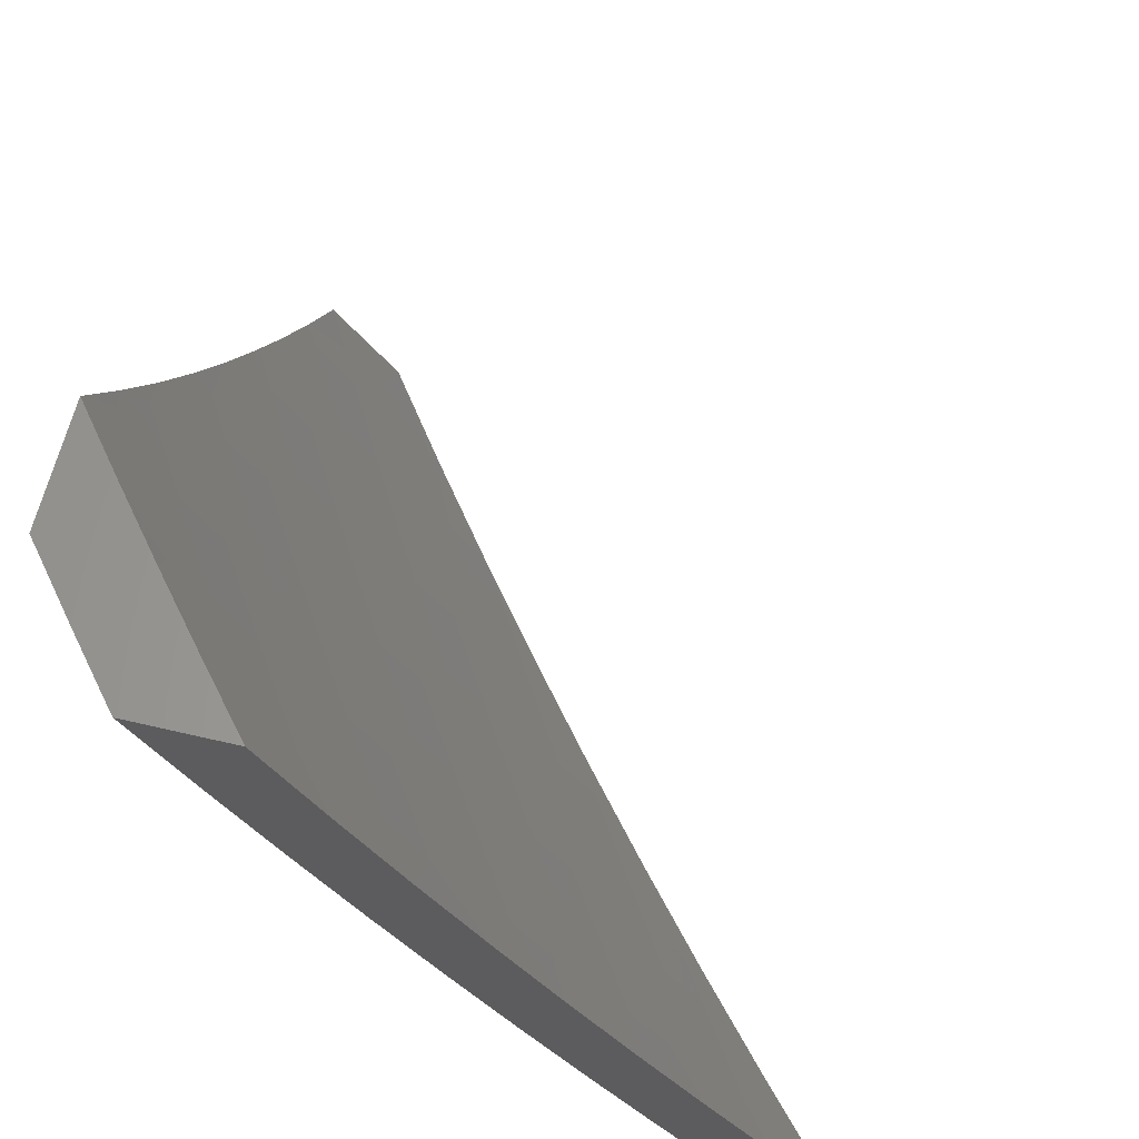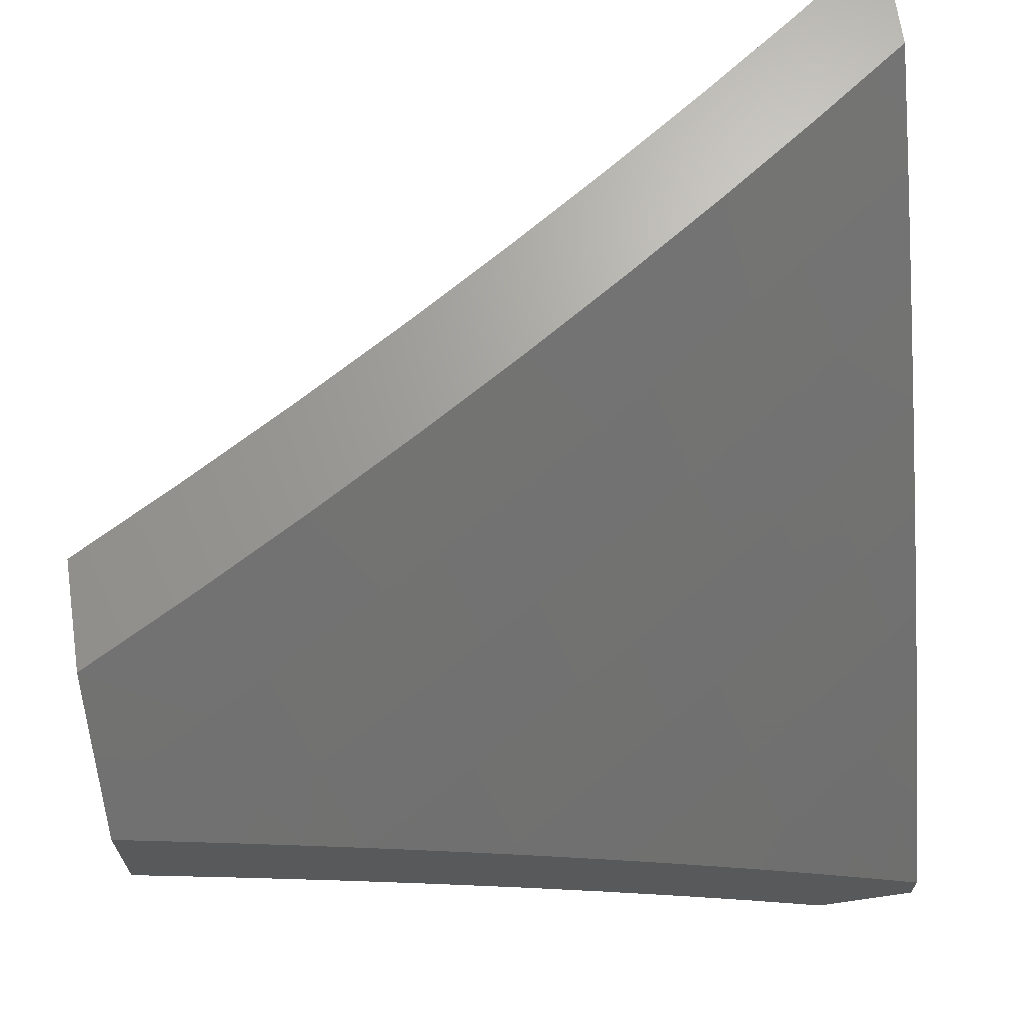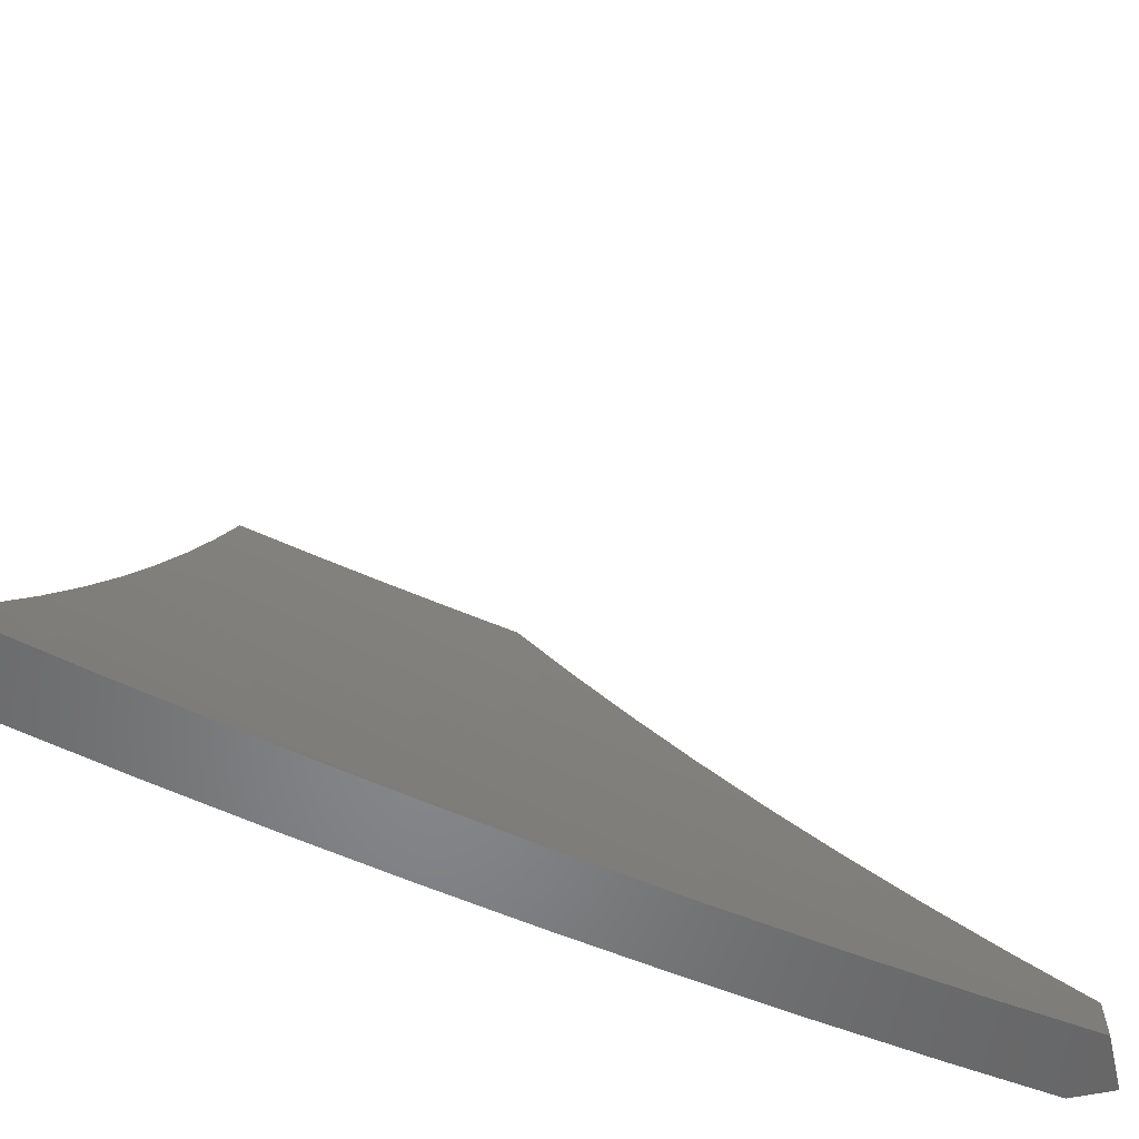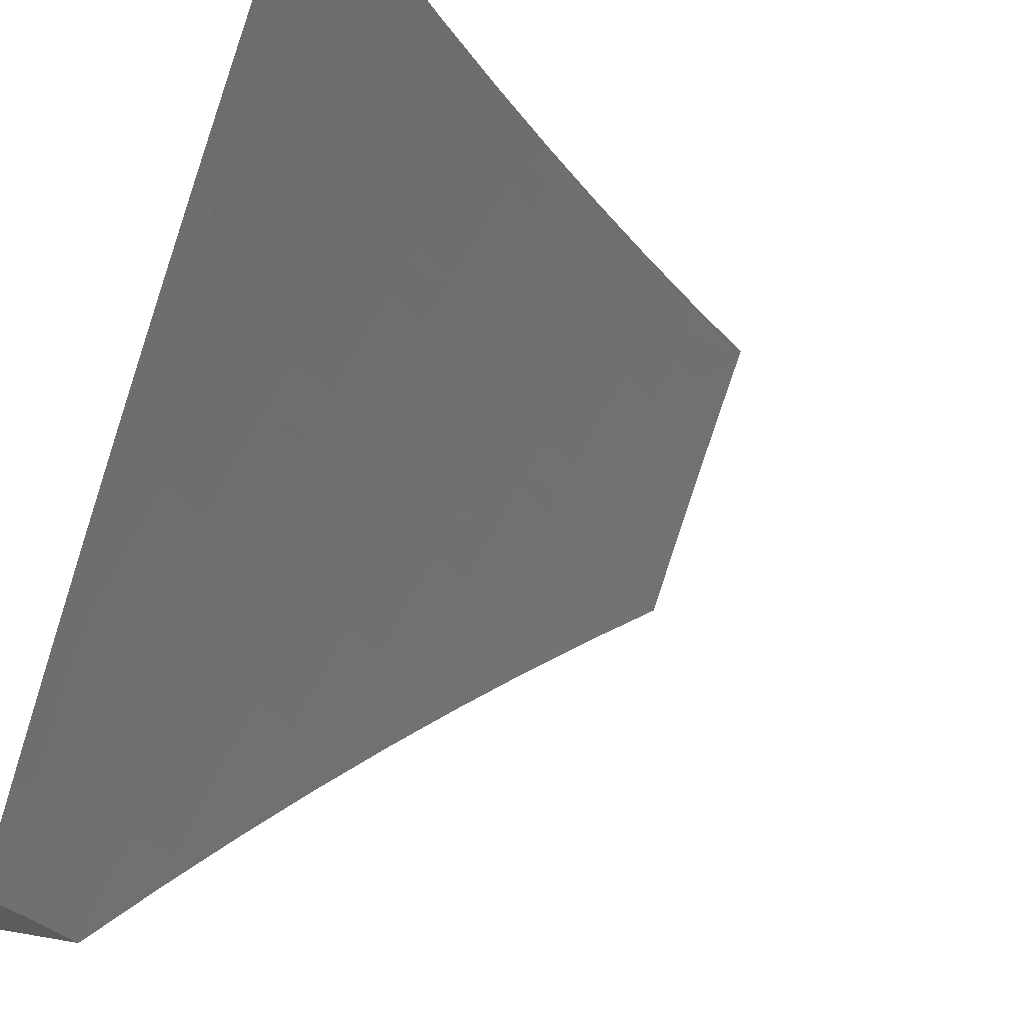
<metadata>
{"format":"stl","ext":"stl","renderer":"f3d","projection":"perspective","resolution":1024,"background":"white","views":[{"elev":62.5,"azim":13.4,"up":"+Y"},{"elev":68.0,"azim":-98.2,"up":"+Z"},{"elev":-53.6,"azim":103.1,"up":"+Y"},{"elev":-28.8,"azim":60.7,"up":"+Z"}]}
</metadata>
<code>
# stl→obj: 270 verts, 536 faces
v -8 -4.87 6
v -7.917 -4.928 6.064
v -7.916 -5 6
v -7.836 -4.981 6.128
v -7.821 -5 6.131
v -7.802 -4.96 6.192
v -7.724 -5 6.26
v -7.769 -4.938 6.256
v -7.735 -4.917 6.319
v -7.782 -4.845 6.319
v -7.748 -4.823 6.382
v -7.794 -4.751 6.382
v -7.759 -4.73 6.445
v -7.805 -4.658 6.445
v -7.769 -4.637 6.508
v -7.813 -4.564 6.508
v -7.777 -4.543 6.57
v -7.821 -4.471 6.57
v -7.784 -4.45 6.633
v -7.826 -4.378 6.633
v -7.789 -4.357 6.695
v -7.831 -4.285 6.695
v -7.793 -4.265 6.756
v -7.833 -4.193 6.756
v -7.795 -4.172 6.818
v -7.835 -4.1 6.818
v -7.796 -4.08 6.879
v -7.834 -4.008 6.879
v -7.804 -4 6.921
v -7.87 -4 6.84
v -7.874 -4.028 6.818
v -7.935 -4 6.76
v -7.913 -4.048 6.756
v -7.951 -4.068 6.695
v -7.912 -4.141 6.695
v -7.95 -4.161 6.633
v -7.909 -4.233 6.633
v -7.947 -4.253 6.57
v -7.906 -4.326 6.57
v -7.942 -4.347 6.508
v -7.9 -4.419 6.508
v -7.936 -4.44 6.445
v -7.893 -4.513 6.445
v -7.929 -4.533 6.382
v -7.885 -4.606 6.382
v -7.92 -4.627 6.319
v -7.875 -4.7 6.319
v -7.909 -4.72 6.256
v -7.863 -4.793 6.256
v -7.897 -4.814 6.192
v -7.85 -4.887 6.192
v -7.884 -4.908 6.128
v -7.964 -4.855 6.064
v -8 -4.767 6.092
v -7.931 -4.835 6.128
v -7.977 -4.761 6.128
v -7.944 -4.741 6.192
v -8 -4.662 6.181
v -7.989 -4.667 6.192
v -7.999 -4.573 6.256
v -7.955 -4.647 6.256
v -7.964 -4.553 6.319
v -8 -4.556 6.269
v -8 -4.448 6.355
v -7.972 -4.46 6.382
v -7.979 -4.366 6.445
v -8 -4.338 6.439
v -7.984 -4.273 6.508
v -8 -4.227 6.521
v -7.987 -4.18 6.57
v -8 -4.114 6.601
v -7.989 -4.087 6.633
v -8 -4 6.678
v -7.756 -4.059 6.939
v -7.737 -4 7
v -7.666 -4.13 7
v -7.592 -4.258 7
v -7.677 -4.201 6.939
v -7.717 -4.13 6.939
v -7.756 -4.151 6.879
v -7.515 -4.385 7
v -7.594 -4.342 6.939
v -7.636 -4.272 6.939
v -7.675 -4.293 6.879
v -7.716 -4.222 6.879
v -7.713 -4.315 6.818
v -7.754 -4.244 6.818
v -7.751 -4.336 6.756
v -7.437 -4.511 7
v -7.509 -4.481 6.939
v -7.552 -4.412 6.939
v -7.59 -4.434 6.879
v -7.633 -4.364 6.879
v -7.628 -4.456 6.818
v -7.671 -4.386 6.818
v -7.666 -4.479 6.756
v -7.709 -4.408 6.756
v -7.703 -4.5 6.695
v -7.747 -4.429 6.695
v -7.74 -4.522 6.633
v -7.357 -4.635 7
v -7.421 -4.62 6.939
v -7.465 -4.551 6.939
v -7.503 -4.574 6.879
v -7.547 -4.504 6.879
v -7.541 -4.597 6.818
v -7.585 -4.527 6.818
v -7.578 -4.62 6.756
v -7.622 -4.549 6.756
v -7.615 -4.642 6.695
v -7.66 -4.571 6.695
v -7.652 -4.664 6.633
v -7.696 -4.593 6.633
v -7.688 -4.686 6.57
v -7.733 -4.615 6.57
v -7.724 -4.708 6.508
v -7.375 -4.688 6.939
v -7.274 -4.758 7
v -7.33 -4.757 6.939
v -7.283 -4.824 6.939
v -7.32 -4.849 6.879
v -7.273 -4.917 6.879
v -7.309 -4.941 6.818
v -7.224 -4.984 6.879
v -7.318 -5 6.76
v -7.211 -5 6.881
v -7.188 -4.959 6.939
v -7.102 -5 7
v -7.189 -4.88 7
v -7.236 -4.892 6.939
v -7.422 -5 6.637
v -7.381 -4.99 6.695
v -7.345 -4.966 6.756
v -7.357 -4.873 6.818
v -7.367 -4.781 6.879
v -7.525 -5 6.513
v -7.5 -4.968 6.57
v -7.465 -4.945 6.633
v -7.429 -4.921 6.695
v -7.477 -4.852 6.695
v -7.44 -4.828 6.756
v -7.487 -4.759 6.756
v -7.45 -4.736 6.818
v -7.496 -4.666 6.818
v -7.458 -4.643 6.879
v -7.535 -4.991 6.508
v -7.626 -5 6.387
v -7.618 -4.944 6.445
v -7.653 -4.966 6.382
v -7.666 -4.873 6.445
v -7.701 -4.895 6.382
v -7.713 -4.802 6.445
v -7.687 -4.988 6.319
v -7.816 -4.866 6.256
v -7.829 -4.772 6.319
v -7.84 -4.679 6.382
v -7.849 -4.585 6.445
v -7.857 -4.492 6.508
v -7.863 -4.399 6.57
v -7.868 -4.306 6.633
v -7.872 -4.213 6.695
v -7.873 -4.121 6.756
v -7.678 -4.78 6.508
v -7.631 -4.851 6.508
v -7.583 -4.921 6.508
v -7.548 -4.898 6.57
v -7.513 -4.875 6.633
v -7.642 -4.757 6.57
v -7.595 -4.828 6.57
v -7.606 -4.735 6.633
v -7.56 -4.805 6.633
v -7.57 -4.712 6.695
v -7.524 -4.782 6.695
v -7.533 -4.69 6.756
v -7.413 -4.712 6.879
v -7.404 -4.805 6.818
v -7.393 -4.897 6.756
v -7.342 -5 6.887
v -7.241 -5 7
v -7.356 -4.983 6.885
v -7.326 -4.88 7
v -7.401 -4.919 6.885
v -7.446 -4.854 6.885
v -7.514 -4.899 6.77
v -7.49 -4.789 6.885
v -7.559 -4.833 6.77
v -7.533 -4.723 6.885
v -7.602 -4.767 6.77
v -7.646 -4.7 6.77
v -7.714 -4.742 6.653
v -7.757 -4.675 6.653
v -7.825 -4.716 6.536
v -7.867 -4.648 6.536
v -7.934 -4.687 6.418
v -7.976 -4.618 6.418
v -8 -4.64 6.368
v -8 -4.578 6.418
v -7.909 -4.579 6.536
v -7.951 -4.51 6.536
v -7.841 -4.539 6.653
v -7.882 -4.471 6.653
v -7.771 -4.499 6.77
v -7.812 -4.431 6.77
v -7.7 -4.458 6.885
v -7.74 -4.391 6.885
v -7.647 -4.385 7
v -7.721 -4.258 7
v -7.41 -4.758 7
v -7.491 -4.635 7
v -7.576 -4.657 6.885
v -7.618 -4.591 6.885
v -7.688 -4.633 6.77
v -7.73 -4.566 6.77
v -7.799 -4.607 6.653
v -7.57 -4.511 7
v -7.659 -4.525 6.885
v -7.794 -4.13 7
v -7.819 -4.256 6.885
v -7.78 -4.324 6.885
v -7.852 -4.364 6.77
v -7.922 -4.403 6.653
v -7.991 -4.441 6.536
v -8 -4.453 6.515
v -8 -4.516 6.467
v -7.864 -4 7
v -7.894 -4.12 6.885
v -7.857 -4.188 6.885
v -7.929 -4.227 6.77
v -7.891 -4.295 6.77
v -8 -4.262 6.656
v -7.962 -4.334 6.653
v -8 -4.326 6.61
v -8 -4.39 6.563
v -7.931 -4.052 6.885
v -7.933 -4 6.918
v -8 -4 6.835
v -8 -4.066 6.791
v -8 -4.132 6.747
v -7.967 -4.158 6.77
v -8 -4.197 6.702
v -8 -4.701 6.318
v -8 -4.762 6.267
v -7.956 -4.795 6.298
v -8 -4.822 6.216
v -7.912 -4.864 6.298
v -8 -4.882 6.164
v -7.976 -4.903 6.178
v -8 -4.941 6.111
v -7.931 -4.973 6.178
v -8 -5 6.058
v -7.911 -5 6.18
v -7.868 -4.933 6.298
v -7.821 -5 6.302
v -7.803 -4.893 6.418
v -7.758 -4.96 6.418
v -7.738 -4.851 6.536
v -7.693 -4.919 6.536
v -7.671 -4.809 6.653
v -7.627 -4.876 6.653
v -7.729 -5 6.422
v -7.648 -4.986 6.536
v -7.635 -5 6.54
v -7.582 -4.943 6.653
v -7.539 -5 6.657
v -7.469 -4.964 6.77
v -7.441 -5 6.773
v -7.782 -4.784 6.536
v -7.848 -4.824 6.418
v -7.891 -4.756 6.418
v -8 -5 6
f 1 2 3
f 3 2 4
f 3 4 5
f 5 4 6
f 5 6 7
f 7 6 8
f 7 8 9
f 9 8 10
f 9 10 11
f 11 10 12
f 11 12 13
f 13 12 14
f 13 14 15
f 15 14 16
f 15 16 17
f 17 16 18
f 17 18 19
f 19 18 20
f 19 20 21
f 21 20 22
f 21 22 23
f 23 22 24
f 23 24 25
f 25 24 26
f 25 26 27
f 27 26 28
f 27 28 29
f 29 28 30
f 30 28 31
f 30 31 32
f 32 31 33
f 32 33 34
f 34 33 35
f 34 35 36
f 36 35 37
f 36 37 38
f 38 37 39
f 38 39 40
f 40 39 41
f 40 41 42
f 42 41 43
f 42 43 44
f 44 43 45
f 44 45 46
f 46 45 47
f 46 47 48
f 48 47 49
f 48 49 50
f 50 49 51
f 50 51 52
f 52 51 4
f 52 4 2
f 2 1 53
f 53 1 54
f 53 54 55
f 55 54 56
f 55 56 57
f 57 56 58
f 57 58 59
f 59 58 60
f 59 60 61
f 61 60 62
f 61 62 46
f 46 62 44
f 54 58 56
f 58 63 60
f 60 63 62
f 63 64 62
f 62 64 65
f 62 65 44
f 44 65 42
f 65 64 66
f 66 64 67
f 66 67 40
f 40 67 68
f 40 68 38
f 38 68 69
f 38 69 70
f 70 69 71
f 70 71 36
f 36 71 72
f 36 72 34
f 34 72 73
f 34 73 32
f 67 69 68
f 71 73 72
f 27 29 74
f 74 29 75
f 74 75 76
f 77 78 76
f 76 78 79
f 76 79 74
f 74 79 80
f 74 80 27
f 27 80 25
f 81 82 77
f 77 82 83
f 77 83 78
f 78 83 84
f 78 84 85
f 85 84 86
f 85 86 87
f 87 86 88
f 87 88 23
f 23 88 21
f 89 90 81
f 81 90 91
f 81 91 82
f 82 91 92
f 82 92 93
f 93 92 94
f 93 94 95
f 95 94 96
f 95 96 97
f 97 96 98
f 97 98 99
f 99 98 100
f 99 100 19
f 19 100 17
f 101 102 89
f 89 102 103
f 89 103 90
f 90 103 104
f 90 104 105
f 105 104 106
f 105 106 107
f 107 106 108
f 107 108 109
f 109 108 110
f 109 110 111
f 111 110 112
f 111 112 113
f 113 112 114
f 113 114 115
f 115 114 116
f 115 116 15
f 15 116 13
f 102 101 117
f 117 101 118
f 117 118 119
f 119 118 120
f 119 120 121
f 121 120 122
f 121 122 123
f 123 122 124
f 123 124 125
f 125 124 126
f 126 124 127
f 126 127 128
f 128 127 129
f 129 127 130
f 129 130 120
f 120 130 122
f 118 129 120
f 131 132 125
f 125 132 133
f 125 133 123
f 123 133 134
f 123 134 121
f 121 134 135
f 121 135 119
f 119 135 117
f 136 137 131
f 131 137 138
f 131 138 139
f 139 138 140
f 139 140 141
f 141 140 142
f 141 142 143
f 143 142 144
f 143 144 145
f 145 144 104
f 145 104 103
f 137 136 146
f 146 136 147
f 146 147 148
f 148 147 149
f 148 149 150
f 150 149 151
f 150 151 152
f 152 151 11
f 152 11 13
f 149 147 153
f 153 147 7
f 153 7 9
f 6 4 51
f 53 55 2
f 2 55 52
f 8 6 154
f 154 6 51
f 154 51 49
f 8 154 10
f 10 154 155
f 10 155 12
f 12 155 156
f 12 156 14
f 14 156 157
f 14 157 16
f 16 157 158
f 16 158 18
f 18 158 159
f 18 159 20
f 20 159 160
f 20 160 22
f 22 160 161
f 22 161 24
f 24 161 162
f 24 162 26
f 26 162 31
f 26 31 28
f 155 154 49
f 9 11 151
f 152 163 150
f 150 163 164
f 150 164 148
f 148 164 165
f 148 165 146
f 146 165 166
f 146 166 137
f 137 166 167
f 137 167 138
f 138 167 140
f 163 168 164
f 164 168 169
f 164 169 165
f 165 169 166
f 13 116 152
f 152 116 163
f 168 170 169
f 169 170 171
f 169 171 166
f 166 171 167
f 116 114 163
f 163 114 168
f 170 172 171
f 171 172 173
f 171 173 167
f 167 173 140
f 114 112 168
f 168 112 170
f 172 174 173
f 173 174 142
f 173 142 140
f 112 110 170
f 170 110 172
f 142 174 144
f 144 174 106
f 144 106 104
f 110 108 172
f 172 108 174
f 108 106 174
f 145 102 175
f 175 102 117
f 175 117 135
f 145 103 102
f 145 175 143
f 143 175 176
f 143 176 141
f 141 176 177
f 141 177 139
f 139 177 132
f 139 132 131
f 176 175 135
f 153 9 151
f 153 151 149
f 156 155 47
f 47 155 49
f 48 50 57
f 57 50 55
f 55 50 52
f 59 61 57
f 57 61 48
f 61 46 48
f 157 156 45
f 45 156 47
f 15 17 115
f 115 17 100
f 115 100 113
f 113 100 98
f 113 98 111
f 111 98 96
f 111 96 109
f 109 96 94
f 109 94 107
f 107 94 92
f 107 92 105
f 105 92 91
f 105 91 90
f 158 157 43
f 43 157 45
f 159 158 41
f 41 158 43
f 19 21 99
f 99 21 88
f 99 88 97
f 97 88 86
f 97 86 95
f 95 86 84
f 95 84 93
f 93 84 83
f 93 83 82
f 40 42 66
f 66 42 65
f 160 159 39
f 39 159 41
f 161 160 37
f 37 160 39
f 23 25 87
f 87 25 80
f 87 80 85
f 85 80 79
f 85 79 78
f 70 36 38
f 162 161 35
f 35 161 37
f 31 162 33
f 33 162 35
f 176 135 134
f 176 134 177
f 177 134 133
f 177 133 132
f 122 130 124
f 124 130 127
f 178 179 180
f 180 179 181
f 180 181 182
f 182 181 183
f 182 183 184
f 184 183 185
f 184 185 186
f 186 185 187
f 186 187 188
f 188 187 189
f 188 189 190
f 190 189 191
f 190 191 192
f 192 191 193
f 192 193 194
f 194 193 195
f 194 195 196
f 196 195 197
f 197 195 198
f 197 198 199
f 199 198 200
f 199 200 201
f 201 200 202
f 201 202 203
f 203 202 204
f 203 204 205
f 205 204 206
f 205 206 207
f 181 208 183
f 183 208 185
f 185 208 187
f 187 208 209
f 187 209 210
f 210 209 211
f 210 211 212
f 212 211 213
f 212 213 214
f 214 213 200
f 214 200 198
f 209 215 211
f 211 215 216
f 211 216 213
f 213 216 202
f 213 202 200
f 216 215 204
f 204 215 206
f 217 218 207
f 207 218 219
f 207 219 205
f 205 219 220
f 205 220 203
f 203 220 221
f 203 221 201
f 201 221 222
f 201 222 199
f 199 222 223
f 199 223 224
f 225 226 217
f 217 226 227
f 217 227 218
f 218 227 228
f 218 228 229
f 229 228 230
f 229 230 231
f 231 230 232
f 231 232 233
f 226 225 234
f 234 225 235
f 234 235 236
f 236 237 234
f 234 237 238
f 234 238 239
f 239 238 240
f 239 240 228
f 228 240 230
f 223 222 233
f 233 222 221
f 233 221 231
f 231 221 220
f 231 220 229
f 229 220 219
f 229 219 218
f 224 197 199
f 196 241 194
f 194 241 242
f 194 242 243
f 243 242 244
f 243 244 245
f 245 244 246
f 245 246 247
f 247 246 248
f 247 248 249
f 249 248 250
f 249 250 251
f 249 251 252
f 252 251 253
f 252 253 254
f 254 253 255
f 254 255 256
f 256 255 257
f 256 257 258
f 258 257 259
f 258 259 188
f 188 259 186
f 253 260 255
f 255 260 257
f 257 260 261
f 261 260 262
f 261 262 263
f 263 262 264
f 263 264 184
f 184 264 265
f 184 265 182
f 182 265 266
f 182 266 180
f 180 266 178
f 264 266 265
f 263 184 186
f 261 263 259
f 259 263 186
f 259 257 261
f 187 210 189
f 189 210 212
f 189 212 191
f 191 212 214
f 191 214 193
f 193 214 198
f 193 198 195
f 258 188 190
f 256 258 267
f 267 258 190
f 267 190 192
f 254 256 268
f 268 256 267
f 268 267 269
f 269 267 192
f 269 192 194
f 252 254 245
f 245 254 268
f 245 268 243
f 243 268 269
f 243 269 194
f 249 252 247
f 247 252 245
f 204 202 216
f 228 227 239
f 239 227 226
f 239 226 234
f 1 3 270
f 75 29 225
f 225 29 235
f 235 29 30
f 235 30 32
f 73 236 32
f 32 236 235
f 71 238 73
f 73 238 237
f 73 237 236
f 69 230 71
f 71 230 240
f 71 240 238
f 67 233 69
f 69 233 232
f 69 232 230
f 64 224 67
f 67 224 223
f 67 223 233
f 224 64 197
f 197 64 63
f 197 63 196
f 196 63 241
f 241 63 58
f 241 58 242
f 242 58 244
f 244 58 54
f 244 54 246
f 246 54 248
f 248 54 1
f 248 1 250
f 250 1 270
f 128 129 179
f 179 129 181
f 181 129 118
f 181 118 208
f 208 118 101
f 208 101 209
f 209 101 89
f 209 89 215
f 215 89 81
f 215 81 206
f 206 81 77
f 206 77 207
f 207 77 76
f 207 76 217
f 217 76 75
f 217 75 225
f 5 251 3
f 3 251 250
f 3 250 270
f 251 5 253
f 253 5 7
f 253 7 260
f 260 7 147
f 260 147 262
f 262 147 136
f 262 136 264
f 264 136 131
f 264 131 266
f 266 131 125
f 266 125 178
f 178 125 126
f 178 126 179
f 179 126 128

</code>
